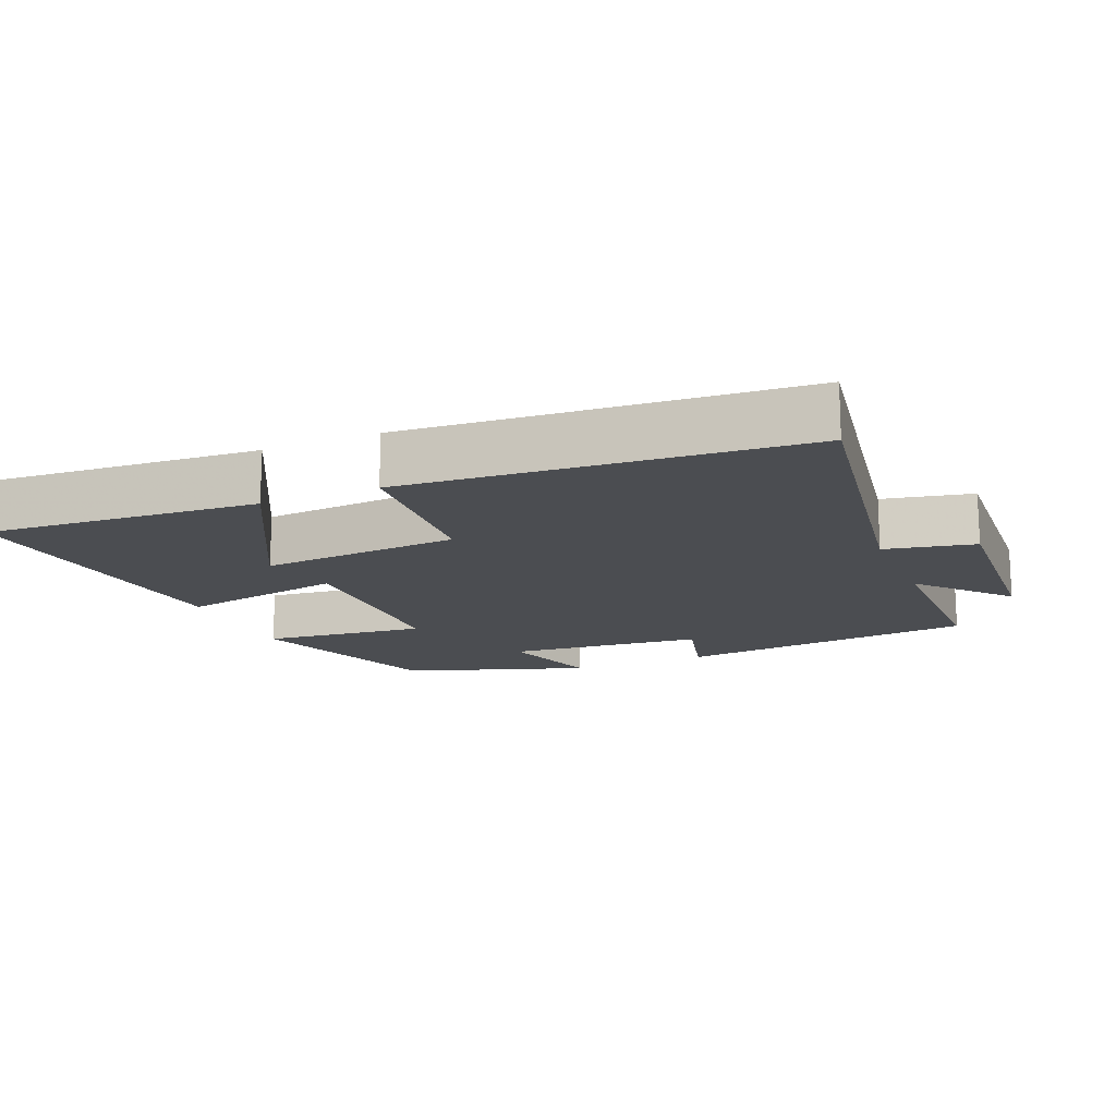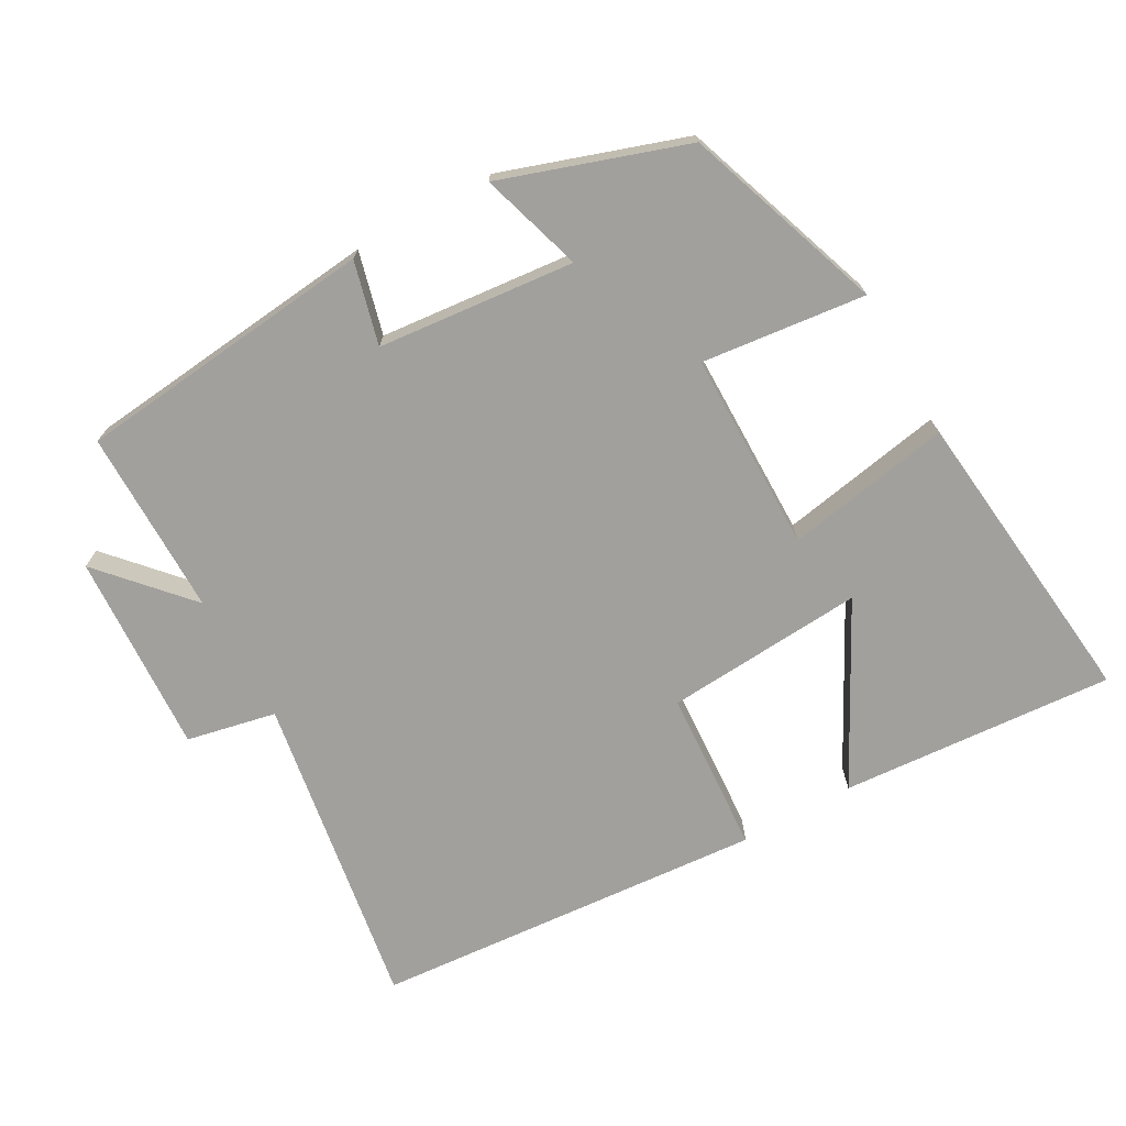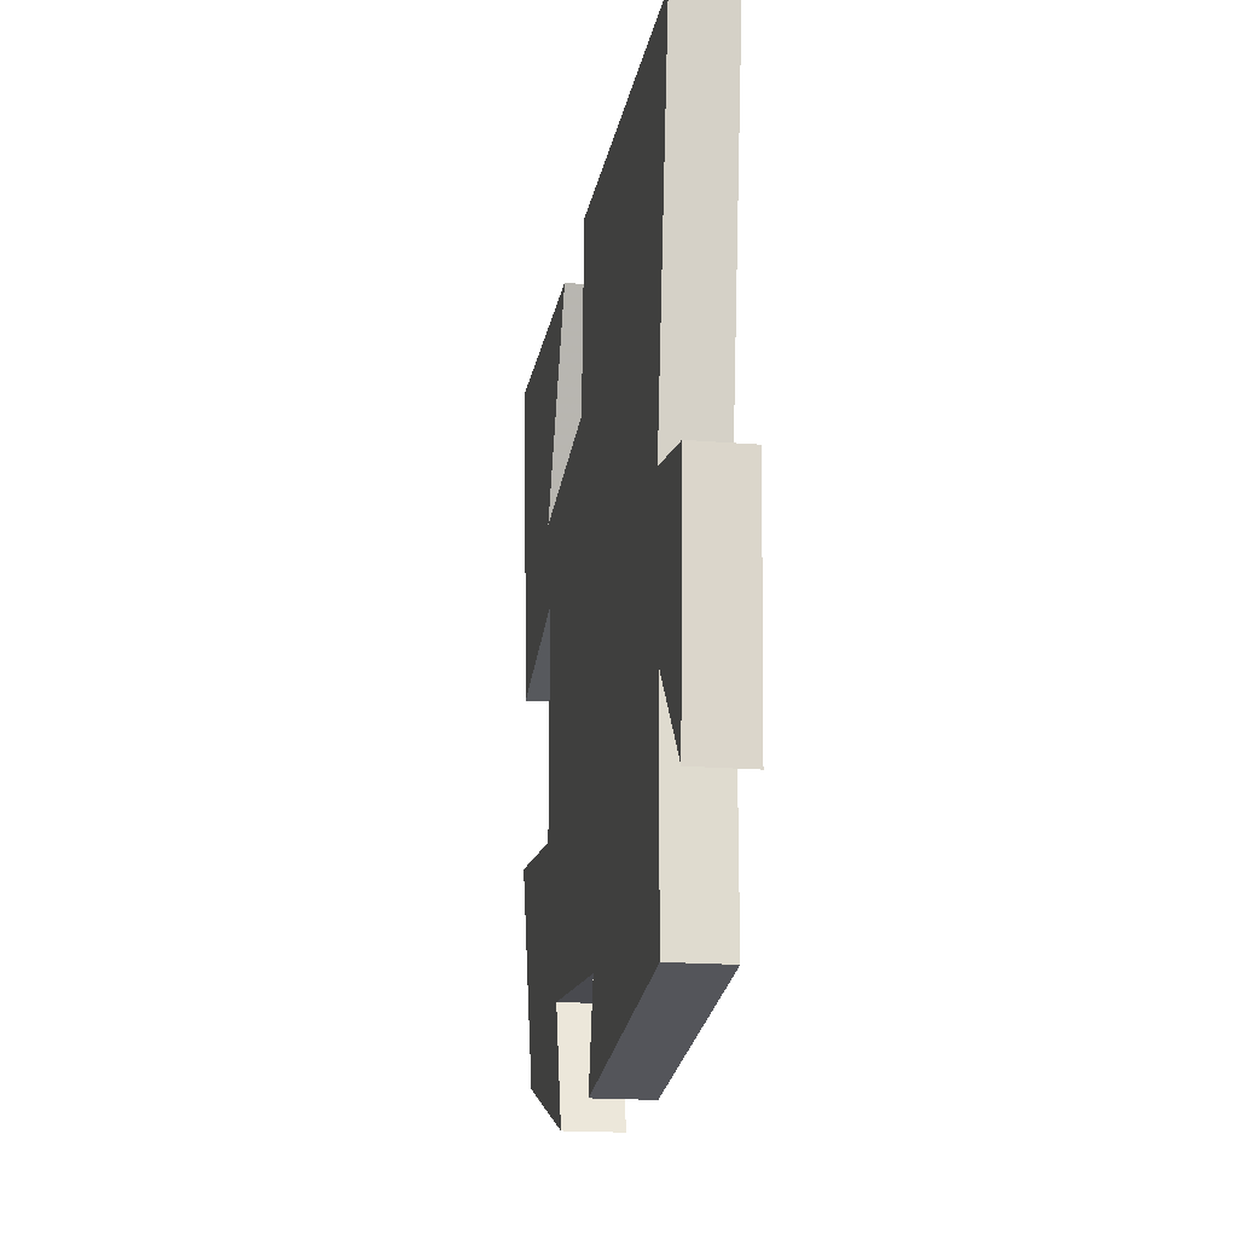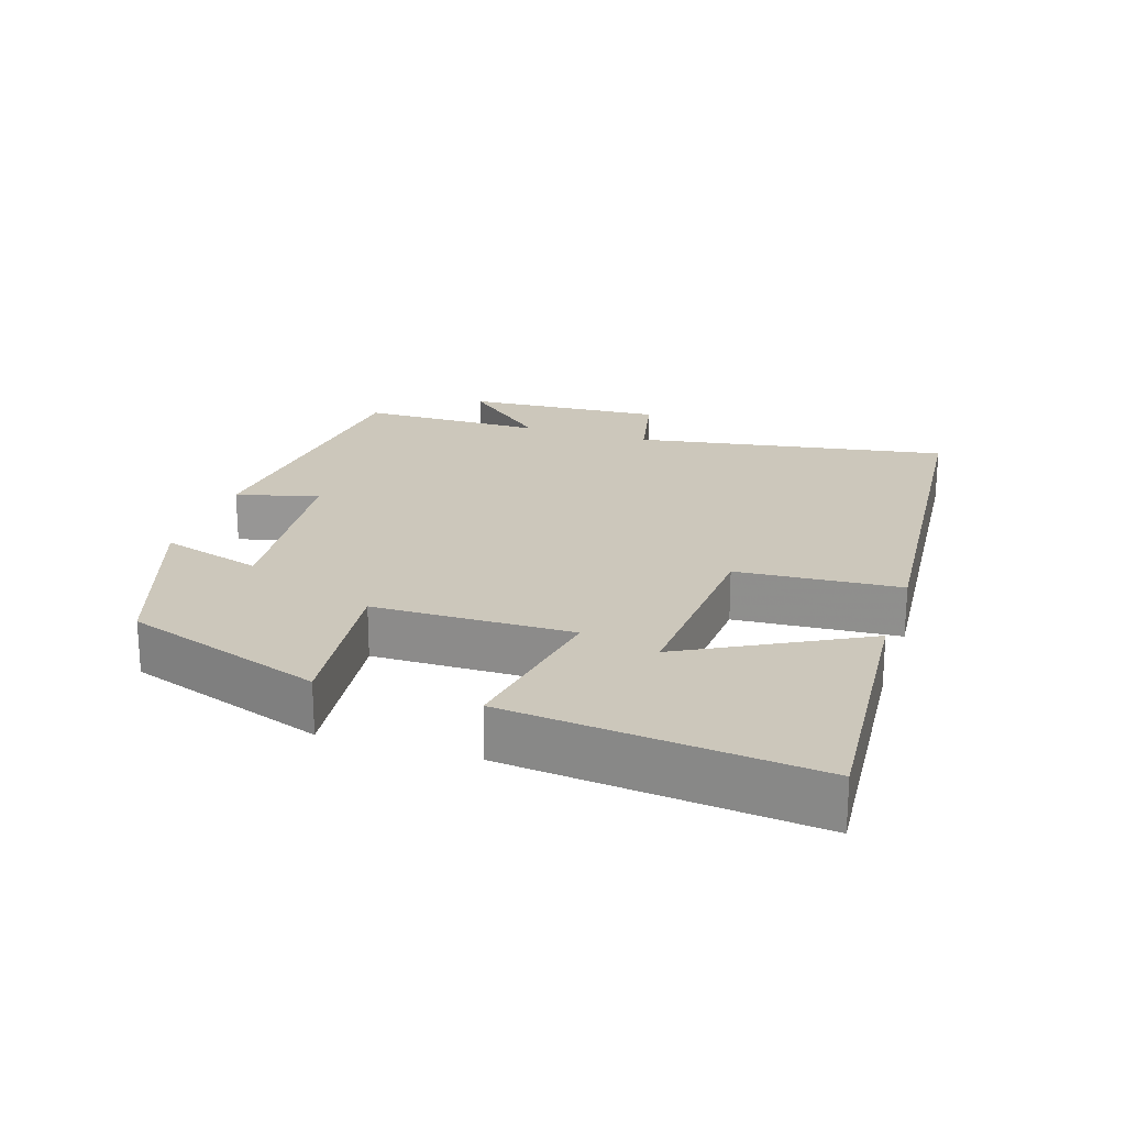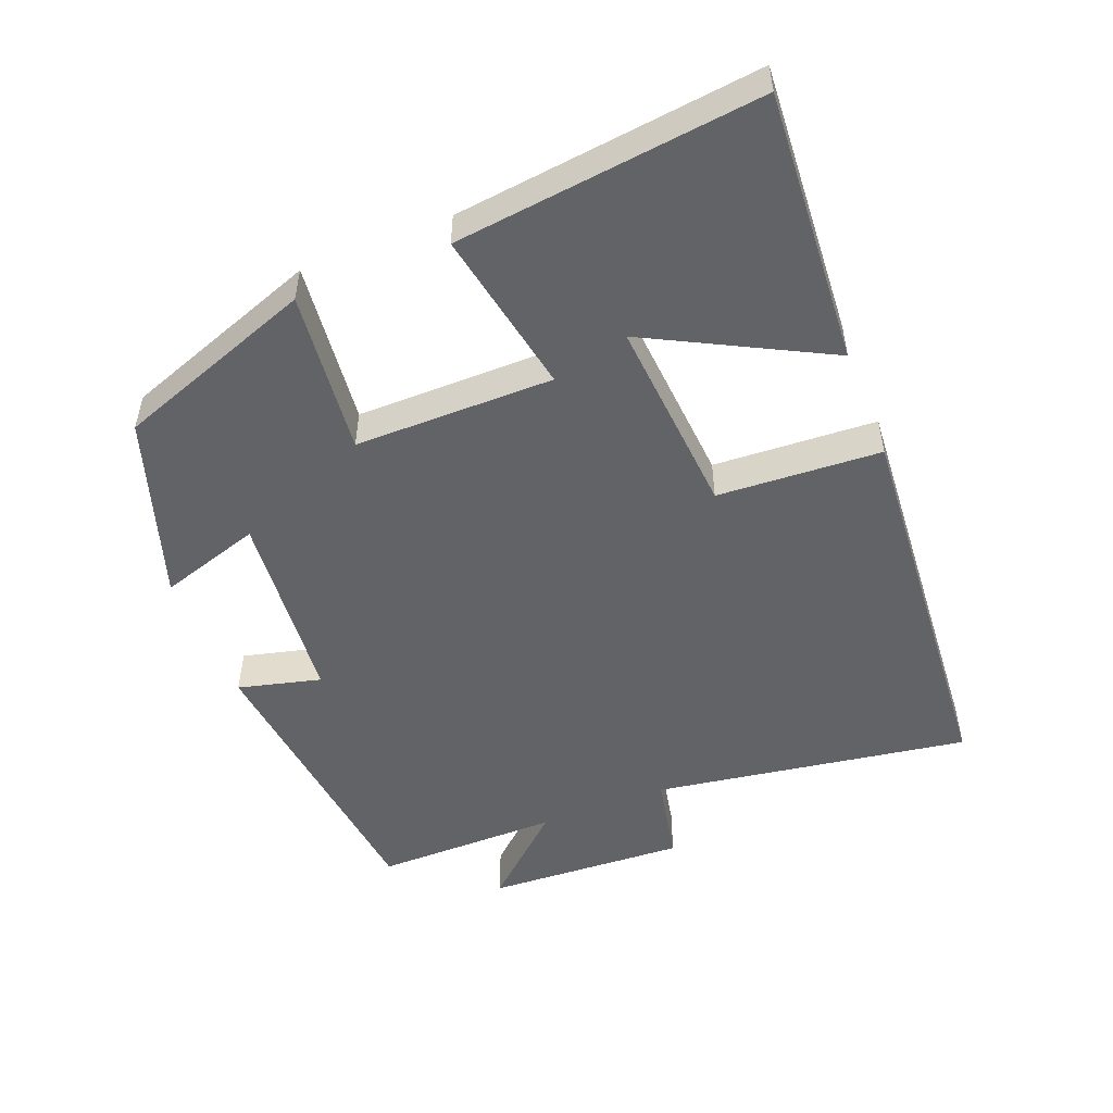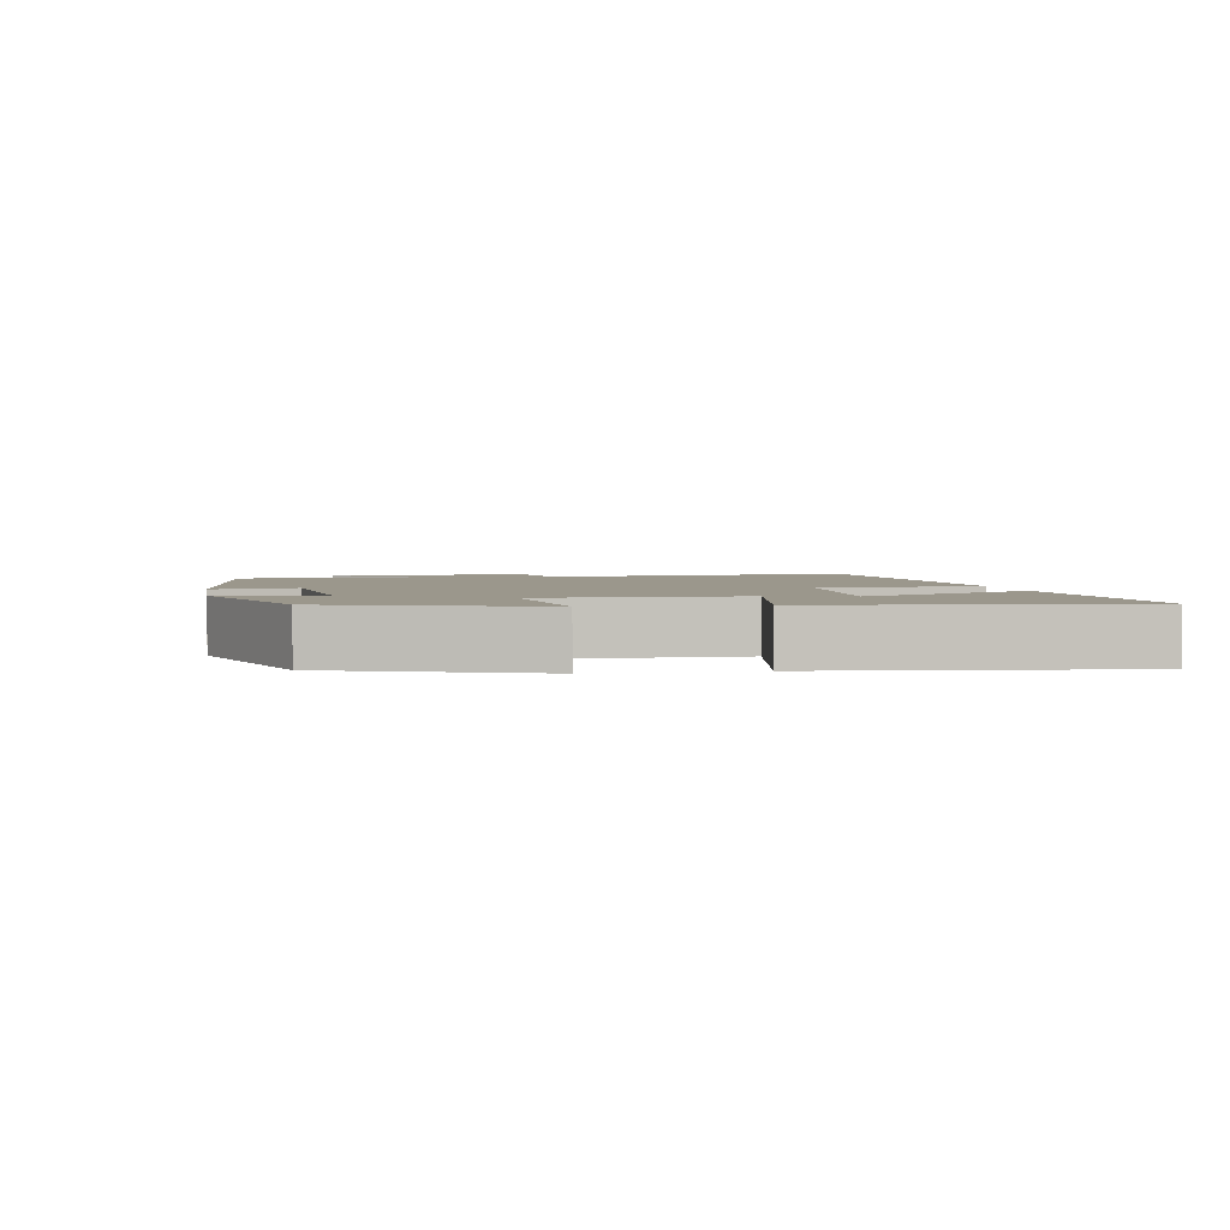
<metadata>
{"format":"obj","ext":"obj","renderer":"f3d","projection":"perspective","resolution":1024,"background":"white","views":[{"elev":-15.8,"azim":22.9,"up":"+Y"},{"elev":-71.6,"azim":-150.7,"up":"+Y"},{"elev":-19.2,"azim":81.3,"up":"+Z"},{"elev":21.6,"azim":-72.2,"up":"+Y"},{"elev":-50.9,"azim":-68.0,"up":"+Y"},{"elev":2.7,"azim":-99.9,"up":"+Y"}]}
</metadata>
<code>
v 0.574 0.07 0.455
v 0.5 0.07 0.001
v 0.628 0.07 -0.026
v 0.612 0.07 -0.314
v 0.5 0.07 -0.189
v 0.5 0.07 -0.456
v 0.069 0.07 -0.5
v 0.1 0.07 -0.381
v -0.182 0.07 -0.353
v -0.137 0.07 -0.5
v -0.4 0.07 -0.411
v -0.5 0.07 -0.125
v -0.265 0.07 -0.152
v -0.263 0.07 0.134
v -0.5 0.07 0.091
v -0.547 0.07 0.529
v -0.155 0.07 0.5
v -0.29 0.07 0.245
v -0.004 0.07 0.265
v 0.011 0.07 0.5
v 0.574 0 0.455
v 0.5 0 0.001
v 0.628 0 -0.026
v 0.612 0 -0.314
v 0.5 0 -0.189
v 0.5 0 -0.456
v 0.069 0 -0.5
v 0.1 0 -0.381
v -0.182 0 -0.353
v -0.137 0 -0.5
v -0.4 0 -0.411
v -0.5 0 -0.125
v -0.265 0 -0.152
v -0.263 0 0.134
v -0.5 0 0.091
v -0.547 0 0.529
v -0.155 0 0.5
v -0.29 0 0.245
v -0.004 0 0.265
v 0.011 0 0.5
f 19 20 1 2
f 18 19 2
f 15 16 17 18
f 14 15 18
f 14 18 2
f 13 14 2 3
f 10 11 12 13
f 9 10 13
f 8 9 13 3
f 5 6 7 8
f 5 8 3
f 3 4 5
f 22 21 40 39
f 22 39 38
f 38 37 36 35
f 38 35 34
f 22 38 34
f 23 22 34 33
f 33 32 31 30
f 33 30 29
f 23 33 29 28
f 28 27 26 25
f 23 28 25
f 25 24 23
f 1 21 22 2
f 2 22 23 3
f 3 23 24 4
f 4 24 25 5
f 5 25 26 6
f 6 26 27 7
f 7 27 28 8
f 8 28 29 9
f 9 29 30 10
f 10 30 31 11
f 11 31 32 12
f 12 32 33 13
f 13 33 34 14
f 14 34 35 15
f 15 35 36 16
f 16 36 37 17
f 17 37 38 18
f 18 38 39 19
f 19 39 40 20
f 20 40 21 1

</code>
